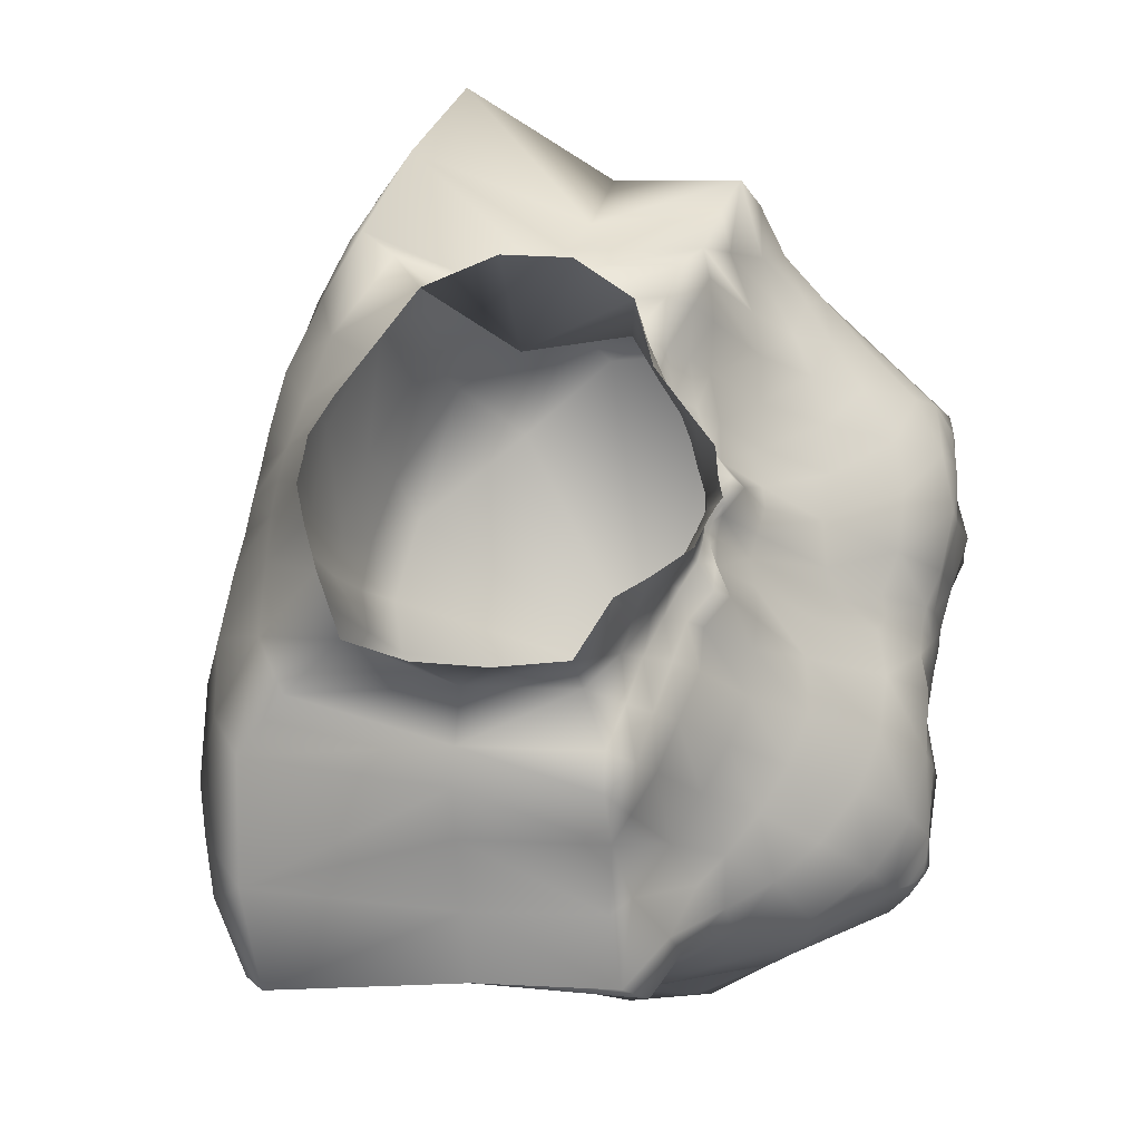
<metadata>
{"format":"obj","ext":"obj","renderer":"f3d","projection":"perspective","resolution":1024,"background":"white","views":[{"elev":-18.5,"azim":18.1,"up":"+Y"}]}
</metadata>
<code>
v -1.175 0.09734 1.229
v -1.226 0.1108 1.237
v -1.177 0.09827 1.248
v -1.263 0.1272 1.288
v -1.287 0.1228 1.258
v -1.3 0.1172 1.231
v -1.26 0.1112 1.188
v -1.236 0.1054 1.186
v -1.202 0.09754 1.194
v -1.188 0.09278 1.204
v -1.218 0.1012 1.188
v -1.295 0.1175 1.209
v -1.28 0.1143 1.197
v -1.18 0.09381 1.216
v -1.201 -0.1094 1.087
v -1.217 -0.1331 1.084
v -1.25 -0.03629 1.106
v -1.265 -0.1551 1.095
v -1.309 -0.1456 1.099
v -1.347 -0.1191 1.099
v -1.187 -0.09013 1.094
v -1.162 -0.0753 1.099
v -1.159 -0.0546 1.103
v -1.156 -0.03926 1.103
v -1.236 -0.1527 1.087
v -1.146 0.000482 1.098
v -1.152 -0.02319 1.101
v -1.157 0.02321 1.094
v -1.195 0.09232 1.092
v -1.166 0.06421 1.088
v -1.158 0.04266 1.09
v -1.269 0.1016 1.103
v -1.225 0.1004 1.1
v -1.306 0.07512 1.1
v -1.367 -0.0723 1.119
v -1.363 -0.03848 1.119
v -1.35 -0.0183 1.119
v -1.344 0.03606 1.12
v -1.354 0.003553 1.119
v -1.21 -0.1148 1.303
v -1.206 -0.09814 1.295
v -1.215 -0.09579 1.307
v -1.34 -0.09307 1.305
v -1.324 -0.1113 1.319
v -1.318 -0.07347 1.321
v -1.303 -0.09743 1.335
v -1.341 -0.06641 1.301
v -1.333 -0.03182 1.302
v -1.314 -0.03421 1.323
v -1.33 -0.02046 1.303
v -1.312 -0.02278 1.323
v -1.315 -0.0497 1.323
v -1.336 -0.04487 1.302
v -1.29 -0.06121 1.342
v -1.28 -0.08454 1.343
v -1.293 -0.04638 1.344
v -1.294 -0.02504 1.344
v -1.297 -0.03261 1.344
v -1.189 -0.04663 1.271
v -1.188 -0.04794 1.281
v -1.194 -0.05573 1.274
v -1.193 -0.05805 1.286
v -1.185 -0.04178 1.281
v -1.187 -0.04079 1.27
v -1.183 -0.03606 1.281
v -1.186 -0.03561 1.27
v -1.207 -0.08835 1.314
v -1.211 -0.09456 1.332
v -1.206 -0.08292 1.298
v -1.202 -0.08124 1.287
v -1.2 -0.07383 1.325
v -1.2 -0.07306 1.304
v -1.198 -0.06995 1.292
v -1.197 -0.06729 1.281
v -1.191 -0.06131 1.298
v -1.187 -0.05041 1.293
v -1.183 -0.04296 1.292
v -1.179 -0.03687 1.294
v -1.192 -0.06491 1.315
v -1.18 -0.05389 1.306
v -1.176 -0.04533 1.305
v -1.173 -0.04068 1.305
v -1.171 -0.0383 1.305
v -1.194 0.0227 1.284
v -1.192 0.0375 1.292
v -1.202 0.02245 1.298
v -1.27 0.04549 1.332
v -1.287 0.06279 1.319
v -1.296 0.02595 1.321
v -1.308 0.04833 1.303
v -1.321 0.02476 1.301
v -1.309 -0.0114 1.323
v -1.328 -0.008906 1.302
v -1.304 0.003433 1.323
v -1.325 0.004463 1.302
v -1.257 0.02799 1.343
v -1.275 0.00816 1.341
v -1.285 -0.005019 1.344
v -1.293 -0.01731 1.343
v -1.185 -0.02474 1.27
v -1.187 -0.01543 1.272
v -1.183 -0.02393 1.28
v -1.185 -0.01361 1.284
v -1.183 -0.03024 1.28
v -1.186 -0.03048 1.27
v -1.191 0.02081 1.329
v -1.193 0.01477 1.31
v -1.194 0.008178 1.279
v -1.195 0.01005 1.291
v -1.187 0.0001434 1.323
v -1.188 0.0003723 1.301
v -1.189 -0.004626 1.278
v -1.189 -0.002272 1.288
v -1.181 -0.0116 1.296
v -1.181 -0.02237 1.292
v -1.18 -0.03008 1.291
v -1.181 -0.009168 1.313
v -1.173 -0.02148 1.306
v -1.172 -0.03041 1.305
v -1.171 -0.0356 1.305
v -1.138 -0.0549 1.152
v -1.136 -0.0438 1.152
v -1.137 -0.05256 1.169
v -1.136 -0.04407 1.168
v -1.167 -0.1244 1.202
v -1.155 -0.1303 1.177
v -1.155 -0.1062 1.195
v -1.142 -0.1109 1.171
v -1.148 -0.04911 1.188
v -1.145 -0.04299 1.185
v -1.173 -0.102 1.219
v -1.187 -0.09948 1.243
v -1.183 -0.1183 1.222
v -1.196 -0.1154 1.244
v -1.177 -0.05793 1.241
v -1.177 -0.04681 1.242
v -1.18 -0.05595 1.261
v -1.185 -0.04509 1.261
v -1.203 -0.1168 1.292
v -1.2 -0.09898 1.286
v -1.183 -0.04641 1.268
v -1.184 -0.05591 1.27
v -1.179 -0.0677 1.24
v -1.167 -0.06473 1.217
v -1.147 -0.08628 1.193
v -1.136 -0.08877 1.169
v -1.145 -0.06532 1.189
v -1.135 -0.06636 1.168
v -1.139 -0.06845 1.156
v -1.137 -0.08944 1.153
v -1.145 -0.1274 1.146
v -1.146 -0.128 1.143
v -1.143 -0.1238 1.145
v -1.143 -0.1242 1.142
v -1.139 -0.08828 1.136
v -1.141 -0.06801 1.14
v -1.137 -0.05169 1.141
v -1.135 -0.04379 1.142
v -1.322 -0.148 1.129
v -1.326 -0.1512 1.153
v -1.36 -0.1194 1.133
v -1.363 -0.1197 1.166
v -1.282 -0.1534 1.12
v -1.289 -0.156 1.141
v -1.152 -0.07906 1.106
v -1.156 -0.05674 1.114
v -1.152 -0.04142 1.114
v -1.185 -0.03972 1.268
v -1.185 -0.03574 1.268
v -1.18 -0.1512 1.169
v -1.174 -0.1468 1.186
v -1.207 -0.1592 1.181
v -1.198 -0.1524 1.197
v -1.151 -0.1105 1.126
v -1.143 -0.1137 1.134
v -1.164 -0.1348 1.129
v -1.157 -0.1362 1.138
v -1.145 -0.06546 1.132
v -1.144 -0.08593 1.127
v -1.139 -0.04335 1.135
v -1.195 -0.08094 1.278
v -1.166 -0.08428 1.217
v -1.181 -0.08338 1.241
v -1.14 -0.1133 1.152
v -1.173 -0.09716 1.101
v -1.201 -0.116 1.277
v -1.195 -0.09908 1.273
v -1.189 -0.08141 1.267
v -1.184 -0.03593 1.262
v -1.193 -0.1321 1.226
v -1.206 -0.1311 1.244
v -1.202 -0.1417 1.229
v -1.164 -0.04946 1.209
v -1.211 -0.1276 1.3
v -1.209 -0.1295 1.28
v -1.181 -0.1379 1.208
v -1.153 -0.1332 1.157
v -1.19 -0.1521 1.152
v -1.2 -0.1525 1.14
v -1.208 -0.1504 1.121
v -1.231 -0.1557 1.145
v -1.176 -0.1264 1.11
v -1.163 -0.1029 1.111
v -1.149 -0.08214 1.114
v -1.243 -0.1619 1.174
v -1.264 -0.1629 1.175
v -1.21 -0.1452 1.1
v -1.236 -0.1558 1.107
v -1.189 -0.1187 1.098
v -1.15 -0.06233 1.12
v -1.157 -0.04125 1.203
v -1.197 -0.1472 1.214
v -1.192 -0.06636 1.273
v -1.189 -0.06581 1.263
v -1.178 -0.03729 1.243
v -1.247 -0.1554 1.131
v -1.143 -0.04283 1.122
v -1.328 -0.1537 1.169
v -1.332 -0.1558 1.185
v -1.356 -0.1362 1.184
v -1.356 -0.1504 1.202
v -1.301 -0.1579 1.174
v -1.264 -0.1563 1.154
v -1.294 -0.1566 1.16
v -1.306 -0.1578 1.185
v -1.278 -0.1609 1.184
v -1.216 -0.1791 1.236
v -1.21 -0.1594 1.234
v -1.22 -0.1791 1.255
v -1.217 -0.1499 1.253
v -1.215 -0.1607 1.198
v -1.252 -0.1627 1.184
v -1.238 -0.1652 1.189
v -1.229 -0.1631 1.172
v -1.21 -0.1619 1.219
v -1.354 -0.1554 1.207
v -1.333 -0.1573 1.193
v -1.312 -0.1599 1.187
v -1.286 -0.1605 1.186
v -1.248 -0.166 1.196
v -1.232 -0.1654 1.208
v -1.221 -0.1716 1.223
v -1.265 -0.1635 1.19
v -1.351 -0.1589 1.207
v -1.334 -0.1586 1.195
v -1.214 -0.139 1.282
v -1.219 -0.1581 1.268
v -1.134 -0.03579 1.169
v -1.134 -0.03259 1.152
v -1.126 0.02041 1.169
v -1.134 0.04047 1.173
v -1.138 0.01851 1.192
v -1.148 0.03721 1.196
v -1.146 -0.0364 1.188
v -1.158 0.01905 1.213
v -1.162 0.03605 1.216
v -1.176 0.02117 1.234
v -1.174 0.03699 1.236
v -1.174 -0.01857 1.237
v -1.175 -0.01858 1.26
v -1.176 -0.02858 1.241
v -1.183 -0.02725 1.26
v -1.189 0.0225 1.274
v -1.186 0.03831 1.281
v -1.18 -0.02621 1.267
v -1.177 -0.01759 1.268
v -1.16 -0.01623 1.214
v -1.175 -0.009661 1.235
v -1.128 -0.02303 1.168
v -1.123 -0.001633 1.169
v -1.139 -0.02139 1.189
v -1.136 -0.0009117 1.191
v -1.13 -0.0199 1.156
v -1.124 -0.0006857 1.154
v -1.125 0.03153 1.147
v -1.125 0.03401 1.147
v -1.125 0.03111 1.148
v -1.125 0.03326 1.149
v -1.123 -0.001068 1.136
v -1.13 -0.0202 1.139
v -1.134 -0.03583 1.141
v -1.323 0.08396 1.167
v -1.276 0.1083 1.155
v -1.323 0.08472 1.133
v -1.276 0.1057 1.131
v -1.241 0.1055 1.143
v -1.238 0.1021 1.122
v -1.133 -0.001802 1.104
v -1.146 -0.02572 1.112
v -1.184 -0.03197 1.267
v -1.15 0.05955 1.18
v -1.151 0.06683 1.165
v -1.162 0.07535 1.192
v -1.167 0.08417 1.178
v -1.134 0.02145 1.13
v -1.132 0.04592 1.132
v -1.128 0.02123 1.139
v -1.127 0.04528 1.141
v -1.126 -0.001664 1.127
v -1.134 -0.02153 1.131
v -1.188 0.006618 1.27
v -1.157 0.001176 1.212
v -1.176 0.004758 1.233
v -1.123 0.02015 1.154
v -1.143 0.02171 1.1
v -1.186 0.02223 1.262
v -1.183 0.0382 1.266
v -1.184 0.005822 1.258
v -1.167 0.05075 1.219
v -1.172 0.06158 1.221
v -1.177 0.05323 1.237
v -1.16 -0.03123 1.208
v -1.188 0.0495 1.29
v -1.183 0.05187 1.271
v -1.157 0.05353 1.202
v -1.129 0.0442 1.156
v -1.154 0.07445 1.15
v -1.161 0.07843 1.14
v -1.169 0.07969 1.123
v -1.187 0.08995 1.145
v -1.14 0.04349 1.112
v -1.136 0.02104 1.111
v -1.129 -0.001886 1.112
v -1.197 0.09567 1.172
v -1.216 0.1029 1.174
v -1.172 0.07578 1.104
v -1.194 0.09343 1.11
v -1.149 0.04272 1.099
v -1.138 -0.02258 1.117
v -1.165 0.06802 1.207
v -1.185 -0.006607 1.269
v -1.184 -0.007749 1.258
v -1.203 0.09529 1.132
v -1.276 0.1098 1.171
v -1.309 0.09796 1.185
v -1.28 0.1118 1.186
v -1.302 0.1107 1.204
v -1.25 0.1076 1.175
v -1.217 0.09894 1.154
v -1.244 0.1058 1.161
v -1.229 0.1036 1.184
v -1.255 0.1077 1.186
v -1.176 0.07839 1.225
v -1.182 0.072 1.247
v -1.172 0.08811 1.194
v -1.206 0.09713 1.182
v -1.192 0.09589 1.187
v -1.184 0.09394 1.17
v -1.171 0.0846 1.212
v -1.279 0.1128 1.194
v -1.299 0.1148 1.209
v -1.184 0.0618 1.274
v -1.181 0.08039 1.263
v -1.366 -0.1146 1.208
v -1.374 -0.08066 1.169
v -1.375 -0.07878 1.204
v -1.365 -0.03201 1.171
v -1.362 -0.03226 1.203
v -1.354 -0.01775 1.171
v -1.351 -0.01809 1.203
v -1.35 -0.03182 1.264
v -1.344 -0.01893 1.264
v -1.363 -0.1037 1.266
v -1.363 -0.06887 1.264
v -1.369 -0.04754 1.17
v -1.367 -0.04722 1.203
v -1.356 -0.04529 1.264
v -1.372 -0.08056 1.144
v -1.363 -0.0336 1.148
v -1.353 -0.01794 1.148
v -1.368 -0.05396 1.147
v -1.357 -0.1246 1.272
v -1.365 -0.1333 1.228
v -1.341 -0.1159 1.301
v -1.33 -0.1489 1.301
v -1.358 -0.1584 1.229
v -1.361 -0.1458 1.231
v -1.355 -0.1436 1.268
v -1.328 -0.1788 1.288
v -1.348 -0.1682 1.256
v -1.348 0.04551 1.204
v -1.326 0.07794 1.209
v -1.346 0.04622 1.169
v -1.355 -0.00216 1.203
v -1.358 -0.001767 1.171
v -1.344 -0.005471 1.264
v -1.34 0.03264 1.263
v -1.326 0.06536 1.266
v -1.354 0.01329 1.203
v -1.355 0.01391 1.17
v -1.344 0.008665 1.263
v -1.344 0.04519 1.144
v -1.356 -0.000632 1.148
v -1.352 0.0196 1.147
v -1.312 0.08331 1.272
v -1.317 0.09481 1.229
v -1.3 0.07009 1.3
v -1.308 0.1058 1.233
v -1.278 0.09914 1.301
v -1.303 0.101 1.268
v -1.149 -0.1313 1.141
v -1.148 -0.1297 1.15
v -1.142 -0.1203 1.148
v -1.142 -0.1211 1.139
v -1.125 0.02852 1.144
v -1.125 0.03751 1.145
v -1.124 0.02774 1.15
v -1.125 0.03502 1.151
v -1.147 -0.1295 1.142
v -1.146 -0.1284 1.148
v -1.143 -0.1224 1.147
v -1.143 -0.1231 1.141
v -1.125 0.03042 1.146
v -1.125 0.03514 1.147
v -1.125 0.02942 1.149
v -1.125 0.03341 1.15
v -1.277 -0.1712 1.239
v -1.23 0.08738 1.253
v -1.233 0.06884 1.272
v -1.238 0.04304 1.286
v -1.242 0.0258 1.29
v -1.235 0.05519 1.283
v -1.206 0.02964 1.345
v -1.229 0.03274 1.348
v -1.268 -0.1324 1.277
v -1.272 -0.1516 1.257
v -1.276 -0.1713 1.239
v -1.263 -0.1058 1.291
v -1.26 -0.08763 1.295
v -1.265 -0.1184 1.287
v -1.231 -0.09873 1.347
v -1.255 -0.09589 1.351
f 1 2 3
f 4 2 5
f 5 2 6
f 7 2 8
f 9 2 10
f 11 2 9
f 8 2 11
f 12 2 13
f 13 2 7
f 10 2 14
f 2 1 14
f 6 2 12
f 15 16 17
f 18 19 17
f 19 20 17
f 21 15 17
f 22 21 17
f 23 22 17
f 24 23 17
f 25 18 17
f 16 25 17
f 26 27 17
f 27 24 17
f 28 26 17
f 29 30 17
f 30 31 17
f 31 28 17
f 32 33 17
f 34 32 17
f 33 29 17
f 20 35 17
f 36 37 17
f 35 36 17
f 38 34 17
f 37 39 17
f 39 38 17
f 40 41 42
f 43 44 45
f 44 46 45
f 43 45 47
f 48 49 50
f 49 51 50
f 45 52 47
f 52 53 47
f 54 45 55
f 45 46 55
f 45 54 52
f 54 56 52
f 57 51 58
f 51 49 58
f 59 60 61
f 60 62 61
f 63 64 65
f 64 66 65
f 42 67 68
f 42 41 69
f 41 70 69
f 71 67 72
f 69 70 73
f 70 74 73
f 73 74 62
f 74 61 62
f 60 59 63
f 59 64 63
f 52 56 49
f 56 58 49
f 48 53 49
f 53 52 49
f 67 42 69
f 73 72 69
f 72 67 69
f 62 75 73
f 75 72 73
f 75 62 76
f 62 60 76
f 63 77 60
f 77 76 60
f 78 77 65
f 77 63 65
f 71 72 79
f 72 75 79
f 76 80 75
f 80 79 75
f 77 81 76
f 81 80 76
f 78 82 77
f 82 81 77
f 78 83 82
f 67 71 68
f 84 85 86
f 87 88 89
f 88 90 89
f 90 91 89
f 51 92 50
f 92 93 50
f 89 91 94
f 91 95 94
f 87 89 96
f 89 97 96
f 98 97 94
f 97 89 94
f 57 99 51
f 99 92 51
f 100 101 102
f 101 103 102
f 104 65 105
f 65 66 105
f 106 107 86
f 108 84 109
f 84 86 109
f 110 111 107
f 112 108 113
f 108 109 113
f 101 112 103
f 112 113 103
f 102 104 100
f 104 105 100
f 94 92 98
f 92 99 98
f 94 95 92
f 95 93 92
f 107 109 86
f 107 111 109
f 111 113 109
f 111 114 113
f 114 103 113
f 102 103 115
f 103 114 115
f 115 116 102
f 116 104 102
f 78 65 116
f 65 104 116
f 110 117 111
f 117 114 111
f 117 118 114
f 118 115 114
f 118 119 115
f 119 116 115
f 78 116 120
f 116 119 120
f 78 120 83
f 110 107 106
f 121 122 123
f 122 124 123
f 125 126 127
f 126 128 127
f 129 123 130
f 123 124 130
f 131 132 133
f 132 134 133
f 135 136 137
f 136 138 137
f 40 139 41
f 139 140 41
f 141 59 142
f 59 61 142
f 135 143 144
f 145 146 147
f 146 148 147
f 148 146 149
f 146 150 149
f 151 152 153
f 152 154 153
f 155 156 150
f 156 149 150
f 121 157 122
f 157 158 122
f 159 160 161
f 160 162 161
f 163 164 159
f 164 160 159
f 22 23 165
f 23 166 165
f 23 24 166
f 24 167 166
f 64 168 66
f 168 169 66
f 170 171 172
f 171 173 172
f 174 175 176
f 175 177 176
f 178 156 179
f 156 155 179
f 180 158 157
f 41 140 70
f 140 181 70
f 182 183 131
f 183 132 131
f 127 128 145
f 128 146 145
f 150 146 184
f 146 128 184
f 184 175 150
f 175 155 150
f 179 155 174
f 155 175 174
f 21 22 185
f 22 165 185
f 139 186 140
f 186 187 140
f 140 187 181
f 187 188 181
f 138 141 137
f 141 142 137
f 169 168 189
f 190 191 192
f 135 144 136
f 144 193 136
f 187 132 188
f 132 183 188
f 186 134 187
f 134 132 187
f 194 139 40
f 194 195 139
f 195 186 139
f 195 191 186
f 191 134 186
f 133 134 190
f 134 191 190
f 196 171 125
f 171 126 125
f 197 126 170
f 126 171 170
f 170 198 197
f 198 177 197
f 177 198 176
f 198 199 176
f 200 199 201
f 199 200 176
f 200 202 176
f 176 202 174
f 202 203 174
f 204 179 203
f 179 174 203
f 199 205 201
f 205 206 201
f 16 207 25
f 207 208 25
f 207 16 209
f 16 15 209
f 185 209 21
f 209 15 21
f 204 210 179
f 210 178 179
f 185 203 209
f 203 202 209
f 200 207 202
f 207 209 202
f 159 19 163
f 19 18 163
f 161 20 159
f 20 19 159
f 203 185 204
f 185 165 204
f 204 165 210
f 165 166 210
f 148 123 147
f 123 129 147
f 123 148 121
f 148 149 121
f 193 129 211
f 129 130 211
f 144 147 193
f 147 129 193
f 182 145 144
f 145 147 144
f 131 127 182
f 127 145 182
f 133 125 131
f 125 127 131
f 190 196 133
f 196 125 133
f 192 212 190
f 212 196 190
f 70 181 74
f 181 213 74
f 181 188 213
f 188 214 213
f 188 183 214
f 183 143 214
f 144 143 182
f 143 183 182
f 74 213 61
f 213 142 61
f 213 214 142
f 214 137 142
f 214 143 137
f 143 135 137
f 136 193 215
f 193 211 215
f 189 138 215
f 138 136 215
f 141 138 168
f 138 189 168
f 59 141 64
f 141 168 64
f 208 216 163
f 216 164 163
f 163 18 208
f 18 25 208
f 149 156 121
f 156 157 121
f 156 178 157
f 178 180 157
f 210 217 178
f 217 180 178
f 210 166 217
f 166 167 217
f 218 219 220
f 219 221 220
f 222 223 206
f 223 201 206
f 224 222 218
f 222 219 218
f 224 223 222
f 207 200 208
f 200 216 208
f 225 222 226
f 222 206 226
f 227 228 229
f 228 230 229
f 172 173 231
f 232 205 233
f 205 234 233
f 192 228 212
f 228 235 212
f 236 221 237
f 221 219 237
f 237 219 225
f 219 222 225
f 238 225 239
f 225 226 239
f 240 233 241
f 233 231 241
f 228 227 235
f 227 242 235
f 243 232 240
f 232 233 240
f 239 226 243
f 226 232 243
f 244 236 245
f 236 237 245
f 245 237 238
f 237 225 238
f 191 230 192
f 230 228 192
f 195 246 191
f 246 230 191
f 246 195 194
f 171 196 173
f 196 212 173
f 223 216 201
f 216 200 201
f 224 164 223
f 164 216 223
f 164 224 160
f 224 218 160
f 218 220 160
f 220 162 160
f 230 246 247
f 231 173 235
f 173 212 235
f 242 241 235
f 241 231 235
f 184 128 197
f 128 126 197
f 234 172 233
f 172 231 233
f 230 247 229
f 205 199 234
f 199 198 234
f 170 172 198
f 172 234 198
f 226 206 232
f 206 205 232
f 124 122 248
f 122 249 248
f 250 251 252
f 251 253 252
f 124 248 130
f 248 254 130
f 255 256 257
f 256 258 257
f 259 260 261
f 260 262 261
f 263 264 84
f 264 85 84
f 265 266 100
f 266 101 100
f 259 267 268
f 269 270 271
f 270 272 271
f 269 273 270
f 273 274 270
f 275 276 277
f 276 278 277
f 279 274 280
f 274 273 280
f 158 281 122
f 281 249 122
f 282 283 284
f 283 285 284
f 283 286 285
f 286 287 285
f 26 288 27
f 288 289 27
f 27 289 24
f 289 167 24
f 105 66 290
f 66 169 290
f 291 292 293
f 292 294 293
f 295 296 297
f 296 298 297
f 279 280 299
f 280 300 299
f 180 281 158
f 301 263 108
f 263 84 108
f 302 255 303
f 255 257 303
f 270 250 272
f 250 252 272
f 250 270 304
f 270 274 304
f 279 297 274
f 297 304 274
f 297 279 295
f 279 299 295
f 28 305 26
f 305 288 26
f 306 307 263
f 307 264 263
f 308 306 301
f 306 263 301
f 262 260 265
f 260 266 265
f 169 189 290
f 309 310 311
f 312 267 261
f 267 259 261
f 303 257 308
f 257 306 308
f 257 258 306
f 258 307 306
f 264 313 85
f 307 314 264
f 314 313 264
f 311 314 258
f 314 307 258
f 311 258 309
f 258 256 309
f 251 291 253
f 291 315 253
f 291 251 292
f 251 316 292
f 298 317 316
f 317 292 316
f 298 296 317
f 296 318 317
f 319 320 318
f 321 319 296
f 319 318 296
f 322 321 295
f 321 296 295
f 295 299 322
f 299 323 322
f 318 320 324
f 320 325 324
f 30 29 326
f 29 327 326
f 31 30 328
f 30 326 328
f 305 28 328
f 28 31 328
f 323 299 329
f 299 300 329
f 321 322 328
f 322 305 328
f 328 326 321
f 326 319 321
f 33 32 287
f 32 285 287
f 32 34 285
f 34 284 285
f 288 305 323
f 305 322 323
f 289 288 329
f 288 323 329
f 269 271 248
f 271 254 248
f 248 249 269
f 249 273 269
f 130 254 211
f 254 312 211
f 254 271 312
f 271 267 312
f 271 272 267
f 272 302 267
f 272 252 302
f 252 255 302
f 252 253 255
f 253 256 255
f 253 315 256
f 315 309 256
f 310 309 330
f 309 315 330
f 331 301 112
f 301 108 112
f 332 308 331
f 308 301 331
f 268 303 332
f 303 308 332
f 303 268 302
f 268 267 302
f 266 331 101
f 331 112 101
f 260 332 266
f 332 331 266
f 259 268 260
f 268 332 260
f 261 215 312
f 215 211 312
f 261 262 215
f 262 189 215
f 265 290 262
f 290 189 262
f 100 105 265
f 105 290 265
f 327 287 333
f 287 286 333
f 29 33 327
f 33 287 327
f 281 280 249
f 280 273 249
f 180 300 281
f 300 280 281
f 329 300 217
f 300 180 217
f 167 289 217
f 289 329 217
f 334 335 336
f 335 337 336
f 338 325 339
f 325 320 339
f 340 334 338
f 334 336 338
f 340 338 339
f 326 327 319
f 327 333 319
f 325 338 341
f 338 342 341
f 1 3 343
f 3 344 343
f 294 345 293
f 346 347 324
f 347 348 324
f 349 343 330
f 343 310 330
f 336 337 350
f 337 351 350
f 338 336 342
f 336 350 342
f 341 342 8
f 342 7 8
f 345 347 10
f 347 9 10
f 14 1 349
f 1 343 349
f 347 346 9
f 346 11 9
f 346 341 11
f 341 8 11
f 350 351 13
f 351 12 13
f 342 350 7
f 350 13 7
f 311 310 344
f 310 343 344
f 314 311 352
f 311 344 352
f 313 314 352
f 291 293 315
f 293 330 315
f 319 333 320
f 333 339 320
f 333 286 339
f 286 340 339
f 334 340 283
f 340 286 283
f 282 335 283
f 335 334 283
f 344 353 352
f 330 293 349
f 293 345 349
f 14 349 10
f 349 345 10
f 304 316 250
f 316 251 250
f 348 347 294
f 347 345 294
f 344 3 353
f 317 318 348
f 318 324 348
f 292 317 294
f 317 348 294
f 324 325 346
f 325 341 346
f 162 354 355
f 354 356 355
f 357 358 359
f 358 360 359
f 358 361 360
f 361 362 360
f 354 363 356
f 363 364 356
f 361 48 362
f 48 50 362
f 363 43 364
f 43 47 364
f 162 220 354
f 355 356 365
f 356 366 365
f 356 364 366
f 364 367 366
f 364 47 367
f 47 53 367
f 161 162 368
f 162 355 368
f 369 357 370
f 357 359 370
f 368 355 371
f 355 365 371
f 372 363 373
f 363 354 373
f 20 161 35
f 161 368 35
f 35 368 371
f 36 369 37
f 369 370 37
f 44 374 375
f 367 53 361
f 53 48 361
f 366 367 358
f 367 361 358
f 365 366 357
f 366 358 357
f 371 365 369
f 365 357 369
f 35 371 36
f 371 369 36
f 220 221 354
f 221 373 354
f 43 374 44
f 43 363 374
f 363 372 374
f 376 377 236
f 377 221 236
f 375 378 379
f 378 380 379
f 378 377 380
f 377 376 380
f 372 373 378
f 373 377 378
f 373 221 377
f 374 372 375
f 372 378 375
f 376 236 244
f 381 382 383
f 382 282 383
f 360 384 359
f 384 385 359
f 362 386 360
f 386 384 360
f 387 388 381
f 388 382 381
f 50 93 362
f 93 386 362
f 388 387 90
f 387 91 90
f 282 382 335
f 389 381 390
f 381 383 390
f 391 387 389
f 387 381 389
f 95 91 391
f 91 387 391
f 383 282 392
f 282 284 392
f 359 385 370
f 385 393 370
f 392 394 383
f 394 390 383
f 395 396 388
f 396 382 388
f 392 284 38
f 284 34 38
f 38 394 392
f 370 393 37
f 393 39 37
f 391 386 95
f 386 93 95
f 389 384 391
f 384 386 391
f 390 385 389
f 385 384 389
f 394 393 390
f 393 385 390
f 38 39 394
f 39 393 394
f 335 382 337
f 382 396 337
f 90 88 397
f 395 388 397
f 388 90 397
f 337 398 351
f 398 6 351
f 399 4 400
f 4 5 400
f 400 5 398
f 5 6 398
f 400 395 399
f 395 397 399
f 395 400 396
f 400 398 396
f 396 398 337
f 6 12 351
f 397 88 399
f 177 401 197
f 401 402 197
f 197 402 184
f 402 403 184
f 175 184 404
f 184 403 404
f 175 404 177
f 404 401 177
f 297 298 405
f 298 406 405
f 297 405 304
f 405 407 304
f 316 304 408
f 304 407 408
f 298 316 406
f 316 408 406
f 401 409 402
f 409 410 402
f 402 410 403
f 410 411 403
f 404 403 412
f 403 411 412
f 404 412 401
f 412 409 401
f 405 406 413
f 406 414 413
f 405 413 407
f 413 415 407
f 408 407 416
f 407 415 416
f 406 408 414
f 408 416 414
f 409 152 410
f 152 151 410
f 411 410 153
f 410 151 153
f 411 153 412
f 153 154 412
f 409 412 152
f 412 154 152
f 414 276 413
f 276 275 413
f 415 413 277
f 413 275 277
f 415 277 416
f 277 278 416
f 414 416 276
f 416 278 276
f 227 229 417
f 379 380 417
f 380 376 417
f 238 239 417
f 240 241 417
f 243 240 417
f 239 243 417
f 244 245 417
f 245 238 417
f 241 242 417
f 242 227 417
f 376 244 417
f 418 419 353
f 353 419 352
f 2 418 3
f 3 418 353
f 85 420 86
f 86 420 421
f 422 420 313
f 313 420 85
f 419 422 352
f 352 422 313
f 423 421 424
f 424 421 96
f 106 86 421
f 106 421 423
f 87 420 88
f 88 420 422
f 96 421 87
f 87 421 420
f 399 419 418
f 88 422 399
f 399 422 419
f 399 418 4
f 4 418 2
f 246 425 247
f 247 425 426
f 247 426 229
f 229 426 427
f 40 42 428
f 428 42 429
f 40 428 194
f 194 428 430
f 194 430 246
f 246 430 425
f 431 432 429
f 432 55 429
f 68 429 42
f 68 431 429
f 46 44 428
f 428 44 430
f 55 46 429
f 429 46 428
f 375 426 425
f 44 375 430
f 430 375 425
f 375 379 426
f 426 379 427

</code>
